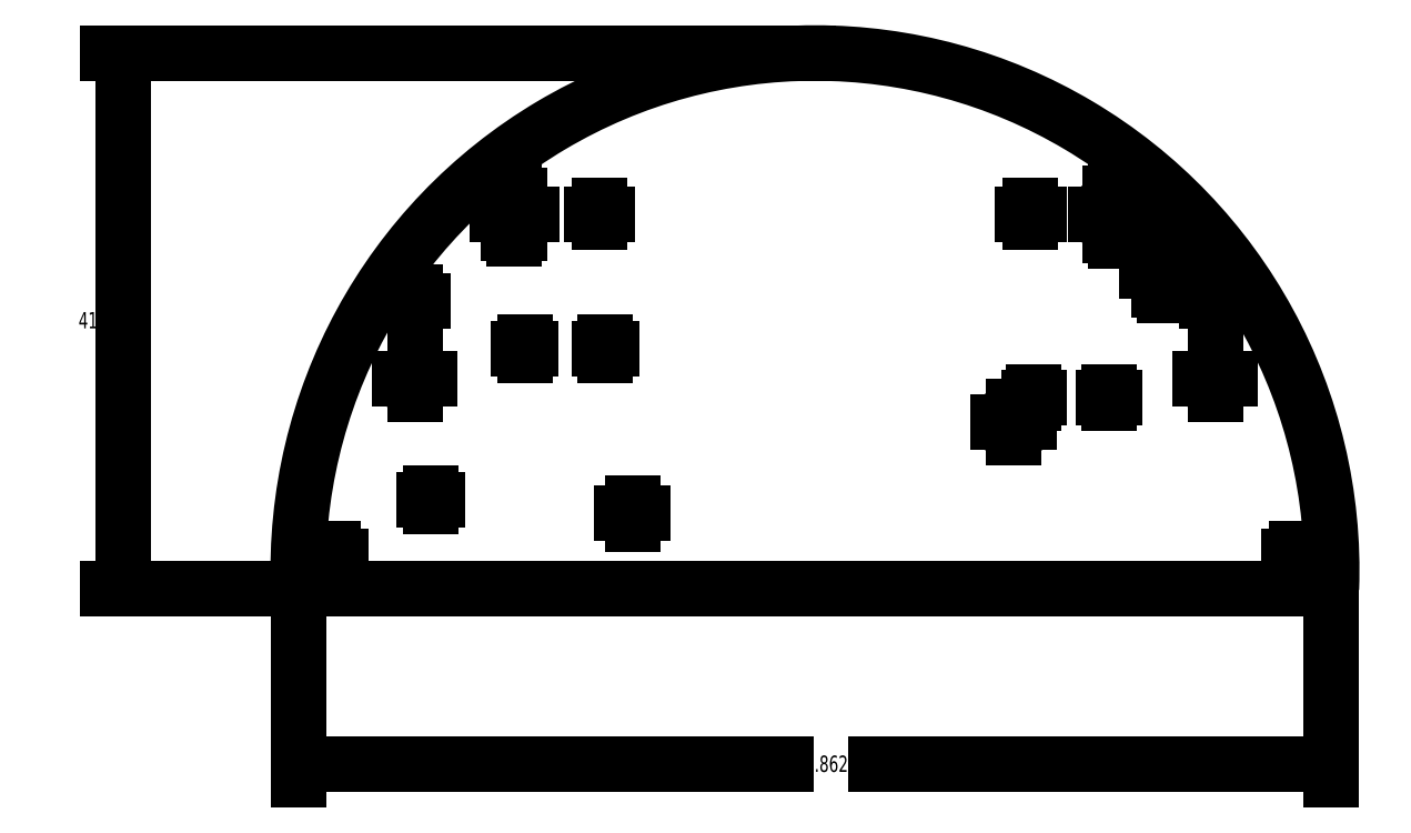
<metadata>
{"format":"dxf","ext":"dxf","renderer":"ezdxf+matplotlib","layout":"modelspace","background":"white","min_lineweight":24,"dpi":150}
</metadata>
<code>
0
SECTION
2
ENTITIES
0
CIRCLE
8
0
10
137.2
20
164.5
30
0
40
2.223
0
CIRCLE
8
0
10
293.2
20
179.7
30
0
40
1.08
0
CIRCLE
8
0
10
293.2
20
164.5
30
0
40
2.223
0
CIRCLE
8
0
10
137.2
20
179.7
30
0
40
1.08
0
CIRCLE
8
0
10
174.4
20
170.4
30
0
40
0.5953
0
CIRCLE
8
0
10
158.7
20
170.4
30
0
40
0.5953
0
CIRCLE
8
0
10
140.4
20
141.1
30
0
40
0.635
0
CIRCLE
8
0
10
179.7
20
138.3
30
0
40
1.397
0
CIRCLE
8
0
10
253.9
20
156.1
30
0
40
2.394
0
CIRCLE
8
0
10
272.5
20
160.9
30
0
40
0.4064
0
CIRCLE
8
0
10
257.9
20
160.9
30
0
40
0.4064
0
CIRCLE
8
0
10
156.7
20
196.6
30
0
40
2.737
0
CIRCLE
8
0
10
156.7
20
193
30
0
40
0.4509
0
CIRCLE
8
0
10
156.7
20
200.3
30
0
40
0.4509
0
CIRCLE
8
0
10
273.7
20
196.6
30
0
40
3.124
0
CIRCLE
8
0
10
273.7
20
200.7
30
0
40
0.4509
0
CIRCLE
8
0
10
273.7
20
192.6
30
0
40
0.4509
0
CIRCLE
8
0
10
283.3
20
185.5
30
0
40
2.737
0
CIRCLE
8
0
10
283.3
20
189.1
30
0
40
0.4001
0
CIRCLE
8
0
10
283.3
20
181.9
30
0
40
0.4001
0
CIRCLE
8
0
10
121.3
20
129.9
30
0
40
0.9525
0
LINE
8
0
10
114.6
20
123.6
30
0
11
315.8
21
123.6
31
0
0
CIRCLE
8
0
10
257.2
20
196.6
30
0
40
0.9525
0
CIRCLE
8
0
10
173.2
20
196.6
30
0
40
0.9525
0
CIRCLE
8
0
10
309.1
20
129.9
30
0
40
0.9525
0
ARC
8
0
10
215.2
20
127.3
30
0
40
100.7
50
357.9
51
182.1
0
DIMENSION
8
0
2
_D
10
315.8
20
89.59
30
0
11
218.3
21
89.59
31
0
70
   160
1
<>
71
     2
42
-1
3
SLDDIMSTYLE0
13
114.6
23
123.6
33
0
14
315.8
24
123.6
34
0
50
0
0
DIMENSION
8
0
2
_D_1
10
80.53
20
123.6
30
0
11
80.53
21
176
31
0
70
   160
1
<>
71
     2
42
-1
3
SLDDIMSTYLE0
13
215.2
23
228
33
0
14
114.6
24
123.6
34
0
50
90
0
INSERT
8
0
2
SW_CENTERMARKSYMBOL_0
10
309.1
20
129.9
30
0
0
INSERT
8
0
2
SW_CENTERMARKSYMBOL_1
10
173.2
20
196.6
30
0
0
INSERT
8
0
2
SW_CENTERMARKSYMBOL_2
10
257.2
20
196.6
30
0
0
INSERT
8
0
2
SW_CENTERMARKSYMBOL_3
10
121.3
20
129.9
30
0
0
INSERT
8
0
2
SW_CENTERMARKSYMBOL_4
10
137.2
20
164.5
30
0
0
INSERT
8
0
2
SW_CENTERMARKSYMBOL_5
10
293.2
20
179.7
30
0
0
INSERT
8
0
2
SW_CENTERMARKSYMBOL_6
10
293.2
20
164.5
30
0
0
INSERT
8
0
2
SW_CENTERMARKSYMBOL_7
10
137.2
20
179.7
30
0
0
INSERT
8
0
2
SW_CENTERMARKSYMBOL_8
10
174.4
20
170.4
30
0
0
INSERT
8
0
2
SW_CENTERMARKSYMBOL_9
10
158.7
20
170.4
30
0
0
INSERT
8
0
2
SW_CENTERMARKSYMBOL_10
10
140.4
20
141.1
30
0
0
INSERT
8
0
2
SW_CENTERMARKSYMBOL_11
10
179.7
20
138.3
30
0
0
INSERT
8
0
2
SW_CENTERMARKSYMBOL_12
10
253.9
20
156.1
30
0
0
INSERT
8
0
2
SW_CENTERMARKSYMBOL_13
10
272.5
20
160.9
30
0
0
INSERT
8
0
2
SW_CENTERMARKSYMBOL_14
10
257.9
20
160.9
30
0
0
INSERT
8
0
2
SW_CENTERMARKSYMBOL_15
10
156.7
20
196.6
30
0
0
INSERT
8
0
2
SW_CENTERMARKSYMBOL_16
10
156.7
20
193
30
0
0
INSERT
8
0
2
SW_CENTERMARKSYMBOL_17
10
156.7
20
200.3
30
0
0
INSERT
8
0
2
SW_CENTERMARKSYMBOL_18
10
273.7
20
196.6
30
0
0
INSERT
8
0
2
SW_CENTERMARKSYMBOL_19
10
273.7
20
200.7
30
0
0
INSERT
8
0
2
SW_CENTERMARKSYMBOL_20
10
273.7
20
192.6
30
0
0
INSERT
8
0
2
SW_CENTERMARKSYMBOL_21
10
283.3
20
185.5
30
0
0
INSERT
8
0
2
SW_CENTERMARKSYMBOL_22
10
283.3
20
189.1
30
0
0
INSERT
8
0
2
SW_CENTERMARKSYMBOL_23
10
283.3
20
181.9
30
0
0
ENDSEC
0
EOF

</code>
